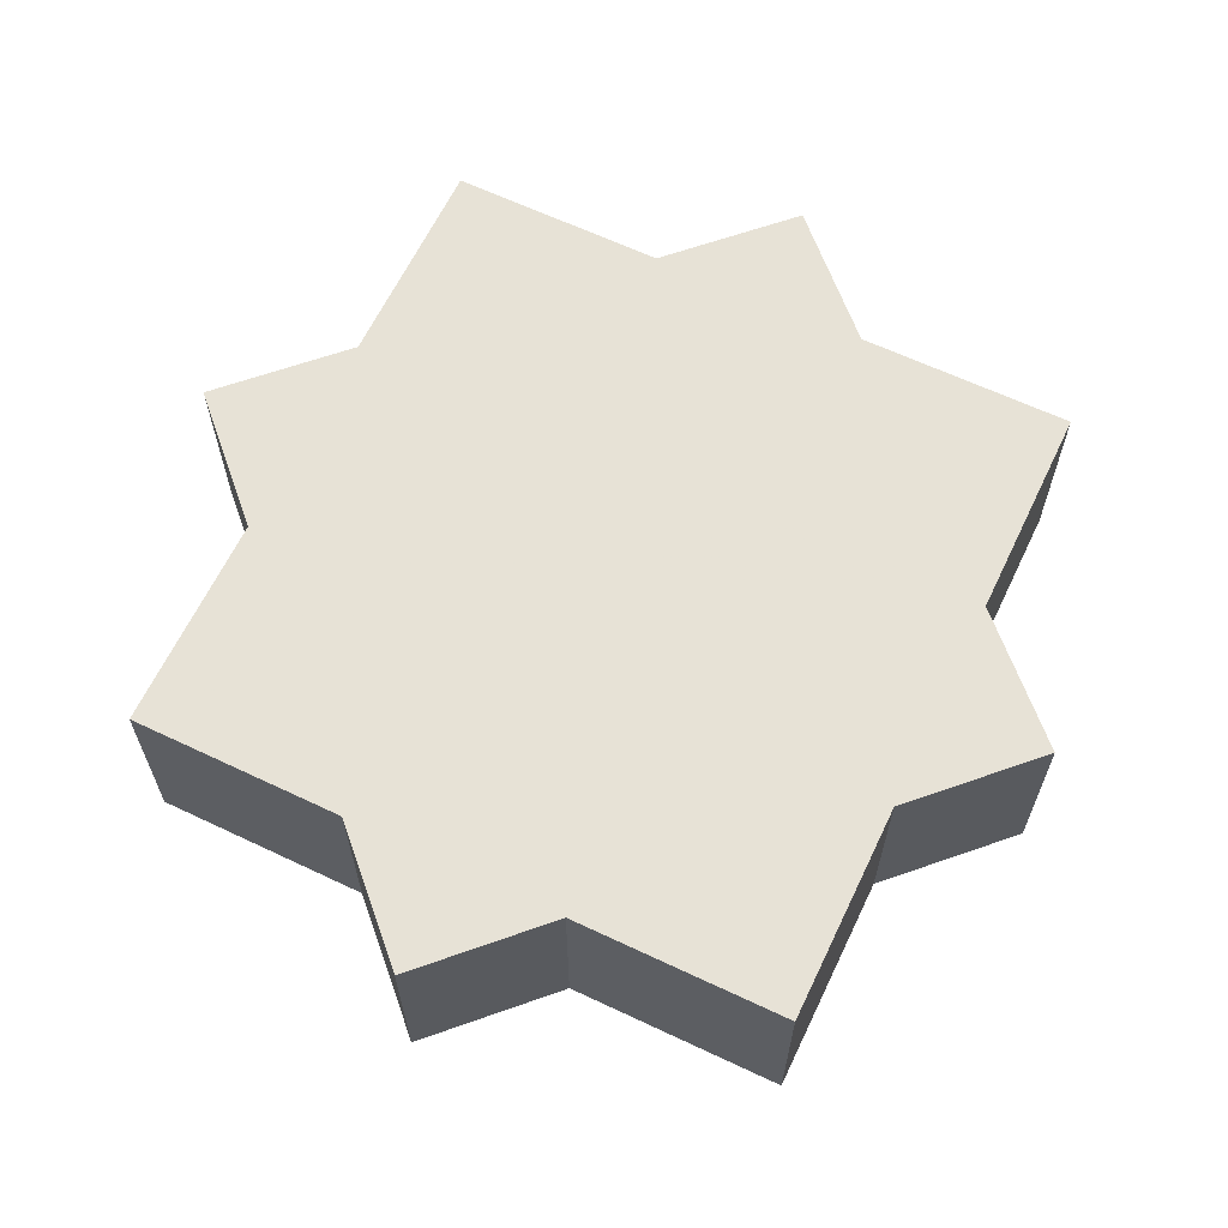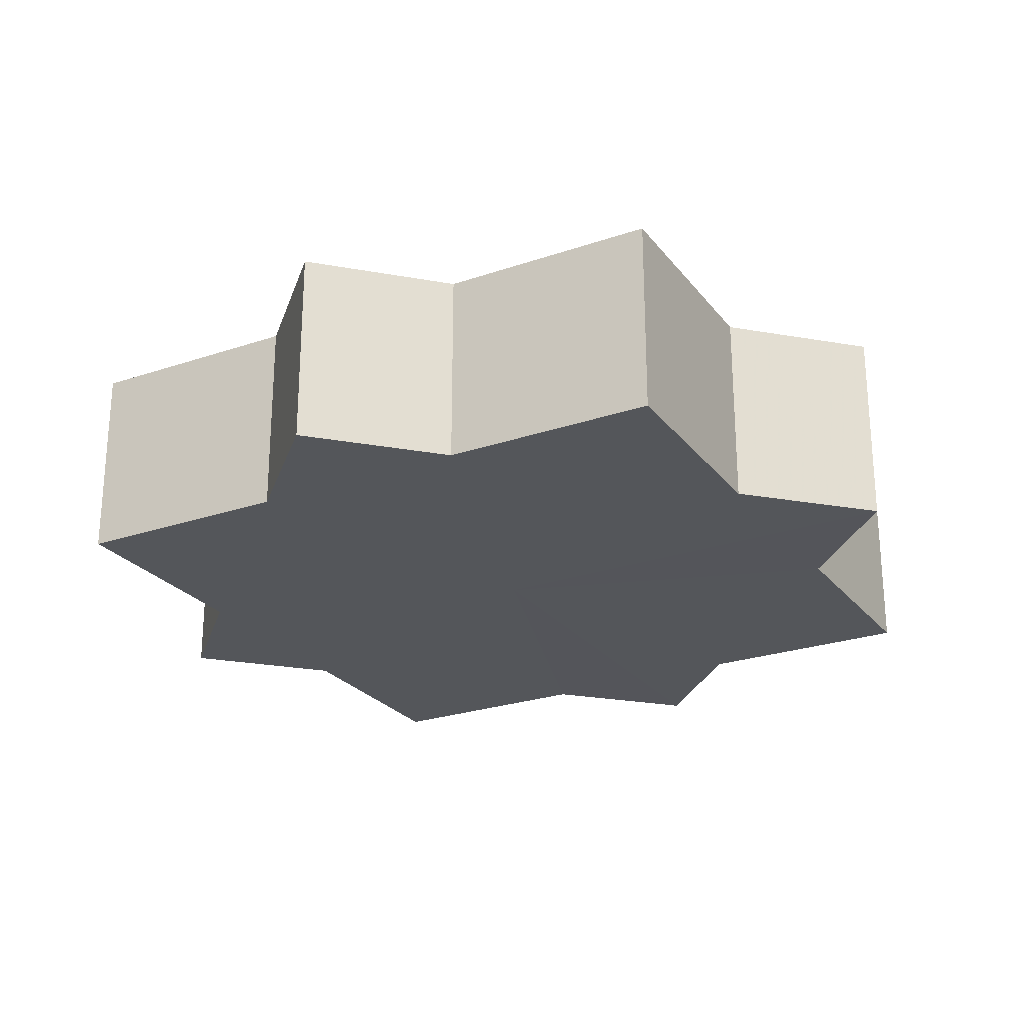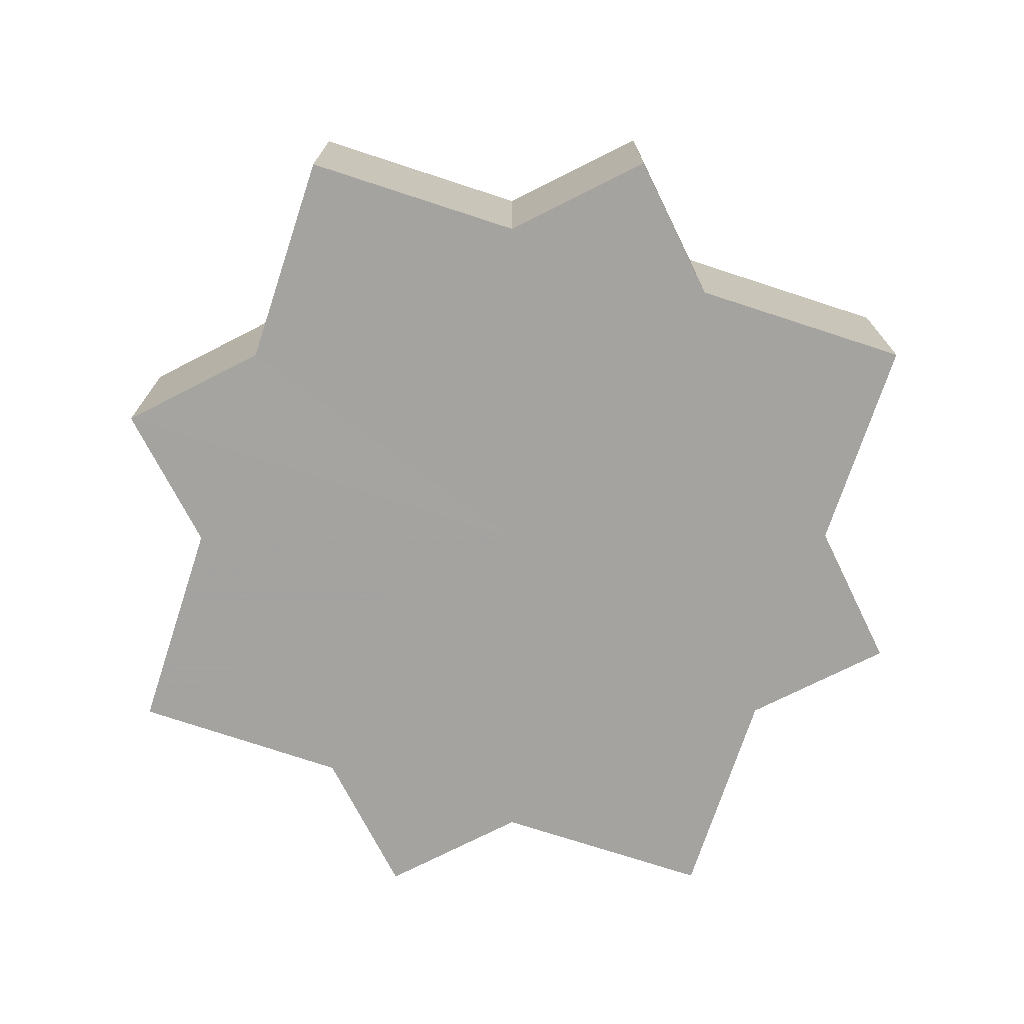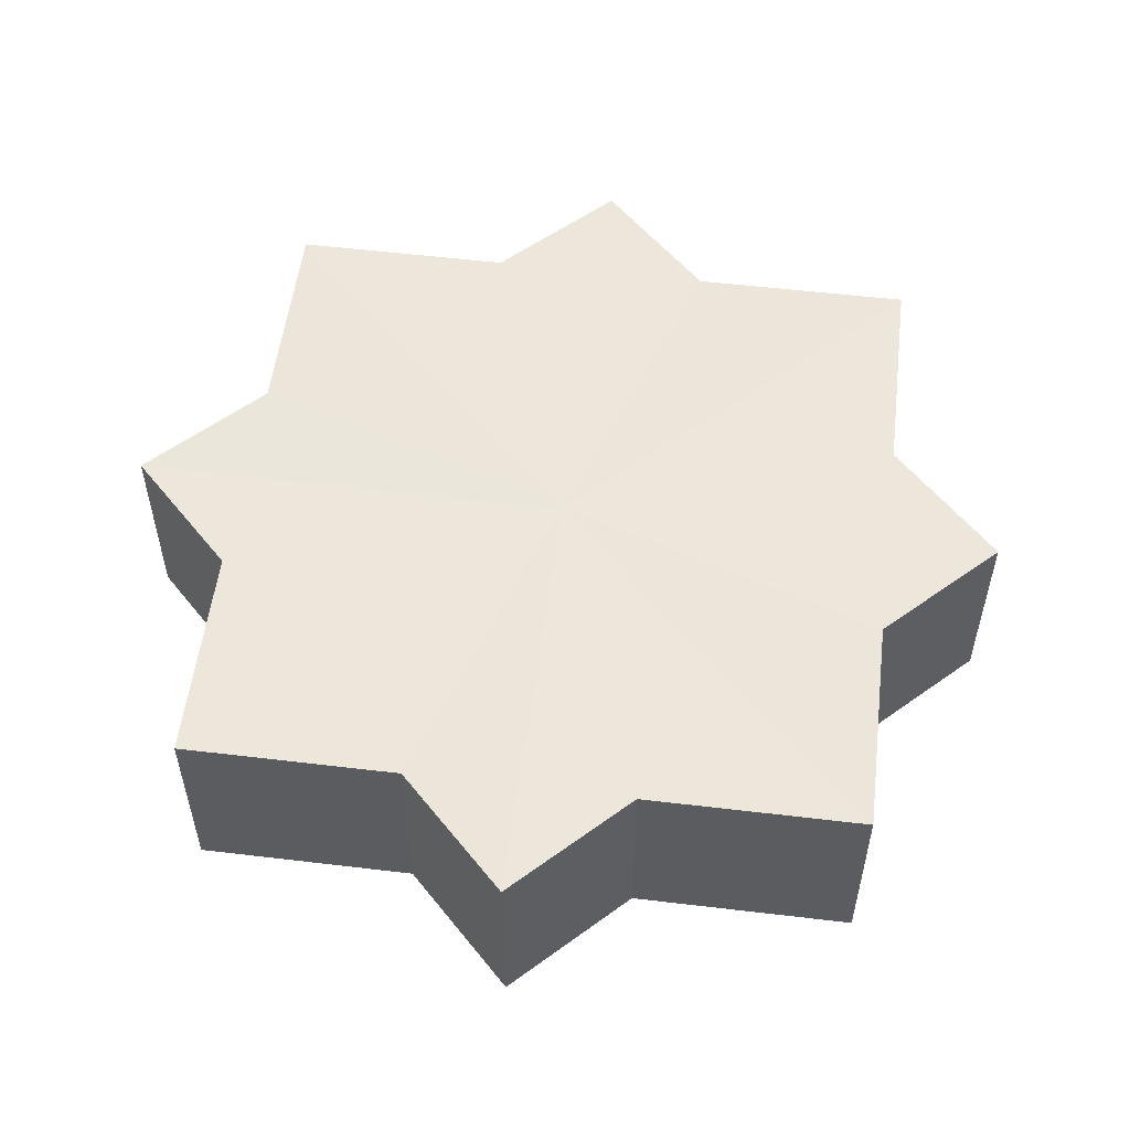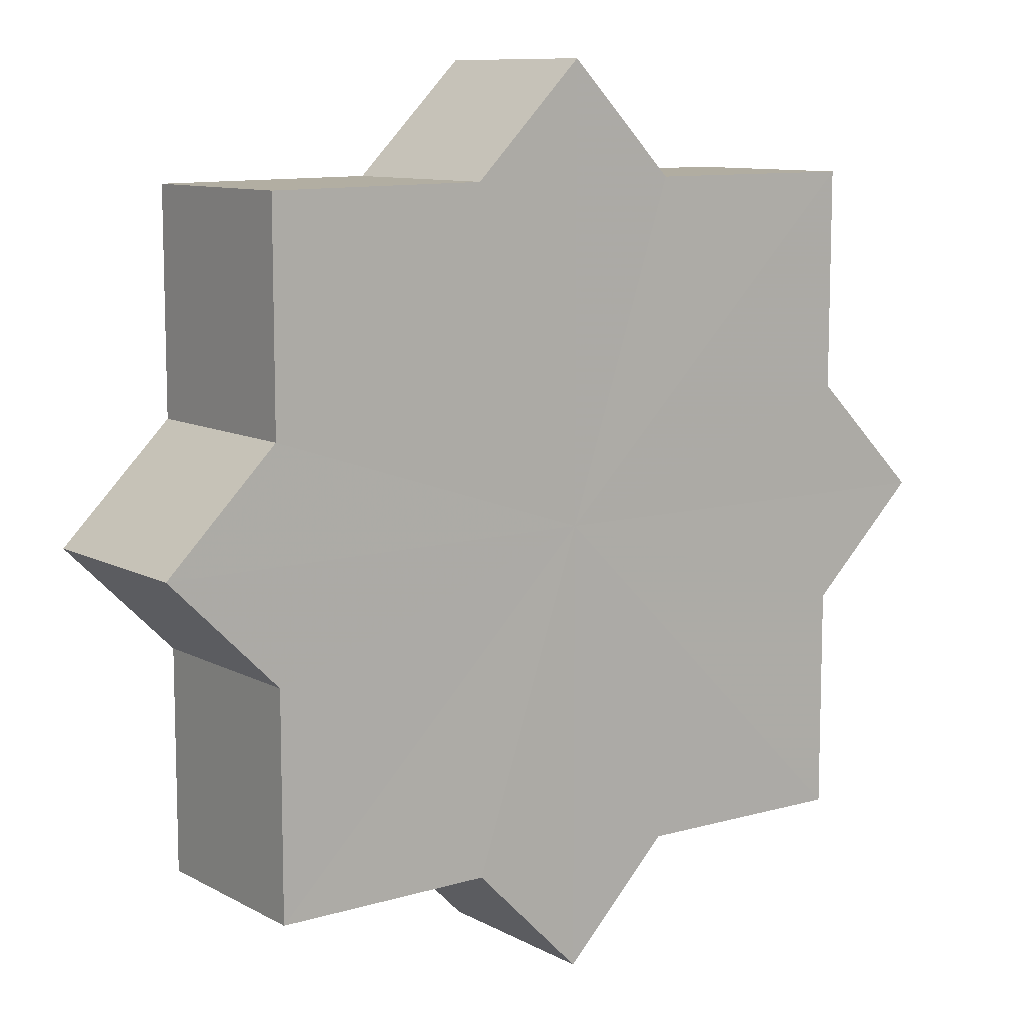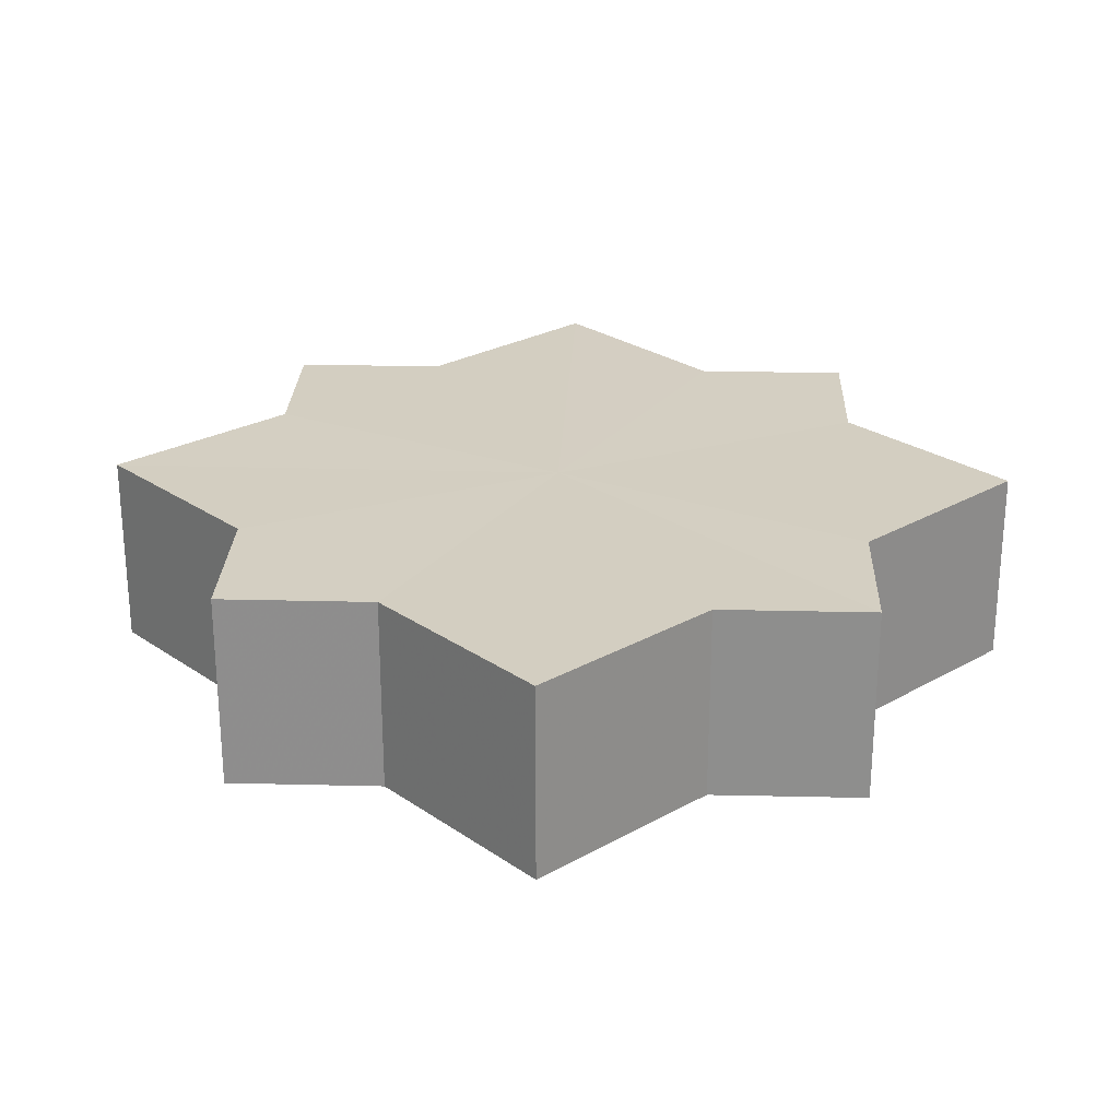
<metadata>
{"format":"obj","ext":"obj","renderer":"f3d","projection":"perspective","resolution":1024,"background":"white","views":[{"elev":63.7,"azim":25.5,"up":"+Z"},{"elev":-25.2,"azim":28.9,"up":"+Z"},{"elev":-72.9,"azim":71.7,"up":"+Z"},{"elev":54.3,"azim":-82.8,"up":"+Z"},{"elev":10.0,"azim":-36.3,"up":"+Y"},{"elev":25.3,"azim":137.5,"up":"+Z"}]}
</metadata>
<code>
o 10672
v 2189 1879 8.873
v 2189 1879 8.873
v 2189 1879 8.891
v 2189 1879 8.873
v 2189 1879 8.891
v 2189 1879 8.873
v 2189 1879 8.891
v 2189 1879 8.873
v 2189 1879 8.891
v 2189 1879 8.873
v 2189 1879 8.873
v 2189 1879 8.873
v 2189 1879 8.873
v 2189 1879 8.873
v 2189 1879 8.891
v 2189 1879 8.891
v 2189 1879 8.873
v 2189 1879 8.891
v 2189 1879 8.873
v 2189 1879 8.873
v 2189 1879 8.873
v 2189 1879 8.873
v 2189 1879 8.891
v 2189 1879 8.873
v 2189 1879 8.891
v 2189 1879 8.891
v 2189 1879 8.873
v 2189 1879 8.891
v 2189 1879 8.873
v 2189 1879 8.873
v 2189 1879 8.873
v 2189 1879 8.873
v 2189 1879 8.891
v 2189 1879 8.873
v 2189 1879 8.891
v 2189 1879 8.891
v 2189 1879 8.873
v 2189 1879 8.891
v 2189 1879 8.873
v 2189 1879 8.873
v 2189 1879 8.873
v 2189 1879 8.873
v 2189 1879 8.891
v 2189 1879 8.873
v 2189 1879 8.891
v 2189 1879 8.891
v 2189 1879 8.873
v 2189 1879 8.891
v 2189 1879 8.873
v 2189 1879 8.873
v 2189 1879 8.873
v 2189 1879 8.873
v 2189 1879 8.891
v 2189 1879 8.873
v 2189 1879 8.873
v 2189 1879 8.891
v 2189 1879 8.891
v 2189 1879 8.873
v 2189 1879 8.873
v 2189 1879 8.891
v 2189 1879 8.891
v 2189 1879 8.891
v 2189 1879 8.873
v 2189 1879 8.891
v 2189 1879 8.873
v 2189 1879 8.873
v 2189 1879 8.873
v 2189 1879 8.873
v 2189 1879 8.891
v 2189 1879 8.873
v 2189 1879 8.873
v 2189 1879 8.873
v 2189 1879 8.891
v 2189 1879 8.873
v 2189 1879 8.873
v 2189 1879 8.891
v 2189 1879 8.873
v 2189 1879 8.891
v 2189 1879 8.873
v 2189 1879 8.891
v 2189 1879 8.891
v 2189 1879 8.891
v 2189 1879 8.891
v 2189 1879 8.891
v 2189 1879 8.891
v 2189 1879 8.891
v 2189 1879 8.891
v 2189 1879 8.891
v 2189 1879 8.891
v 2189 1879 8.891
v 2189 1879 8.891
v 2189 1879 8.891
v 2189 1879 8.891
v 2189 1879 8.891
v 2189 1879 8.891
v 2189 1879 8.891
v 2189 1879 8.891
v 2189 1879 8.891
f 1 2 3
f 2 4 5
f 3 6 7
f 7 8 9
f 10 8 11
f 10 12 8
f 10 11 13
f 10 14 12
f 15 13 16
f 10 13 17
f 18 19 15
f 20 21 18
f 21 22 23
f 10 17 24
f 25 24 26
f 10 24 27
f 28 29 25
f 30 31 28
f 31 32 33
f 10 27 34
f 35 34 36
f 10 34 37
f 38 39 35
f 40 41 38
f 41 42 43
f 10 37 44
f 45 44 46
f 10 44 47
f 48 49 45
f 50 51 48
f 51 52 53
f 10 47 54
f 10 54 55
f 56 54 57
f 10 55 58
f 10 58 59
f 10 59 14
f 60 58 61
f 62 63 56
f 64 65 60
f 66 67 62
f 67 68 69
f 70 71 64
f 71 72 73
f 74 75 76
f 75 77 78
f 76 79 80
f 80 14 81
f 82 83 84
f 82 85 83
f 82 84 86
f 82 87 85
f 82 86 88
f 82 89 87
f 82 88 90
f 82 91 89
f 82 90 92
f 82 93 91
f 82 92 94
f 82 95 93
f 82 94 96
f 82 97 95
f 82 96 98
f 82 98 97

</code>
